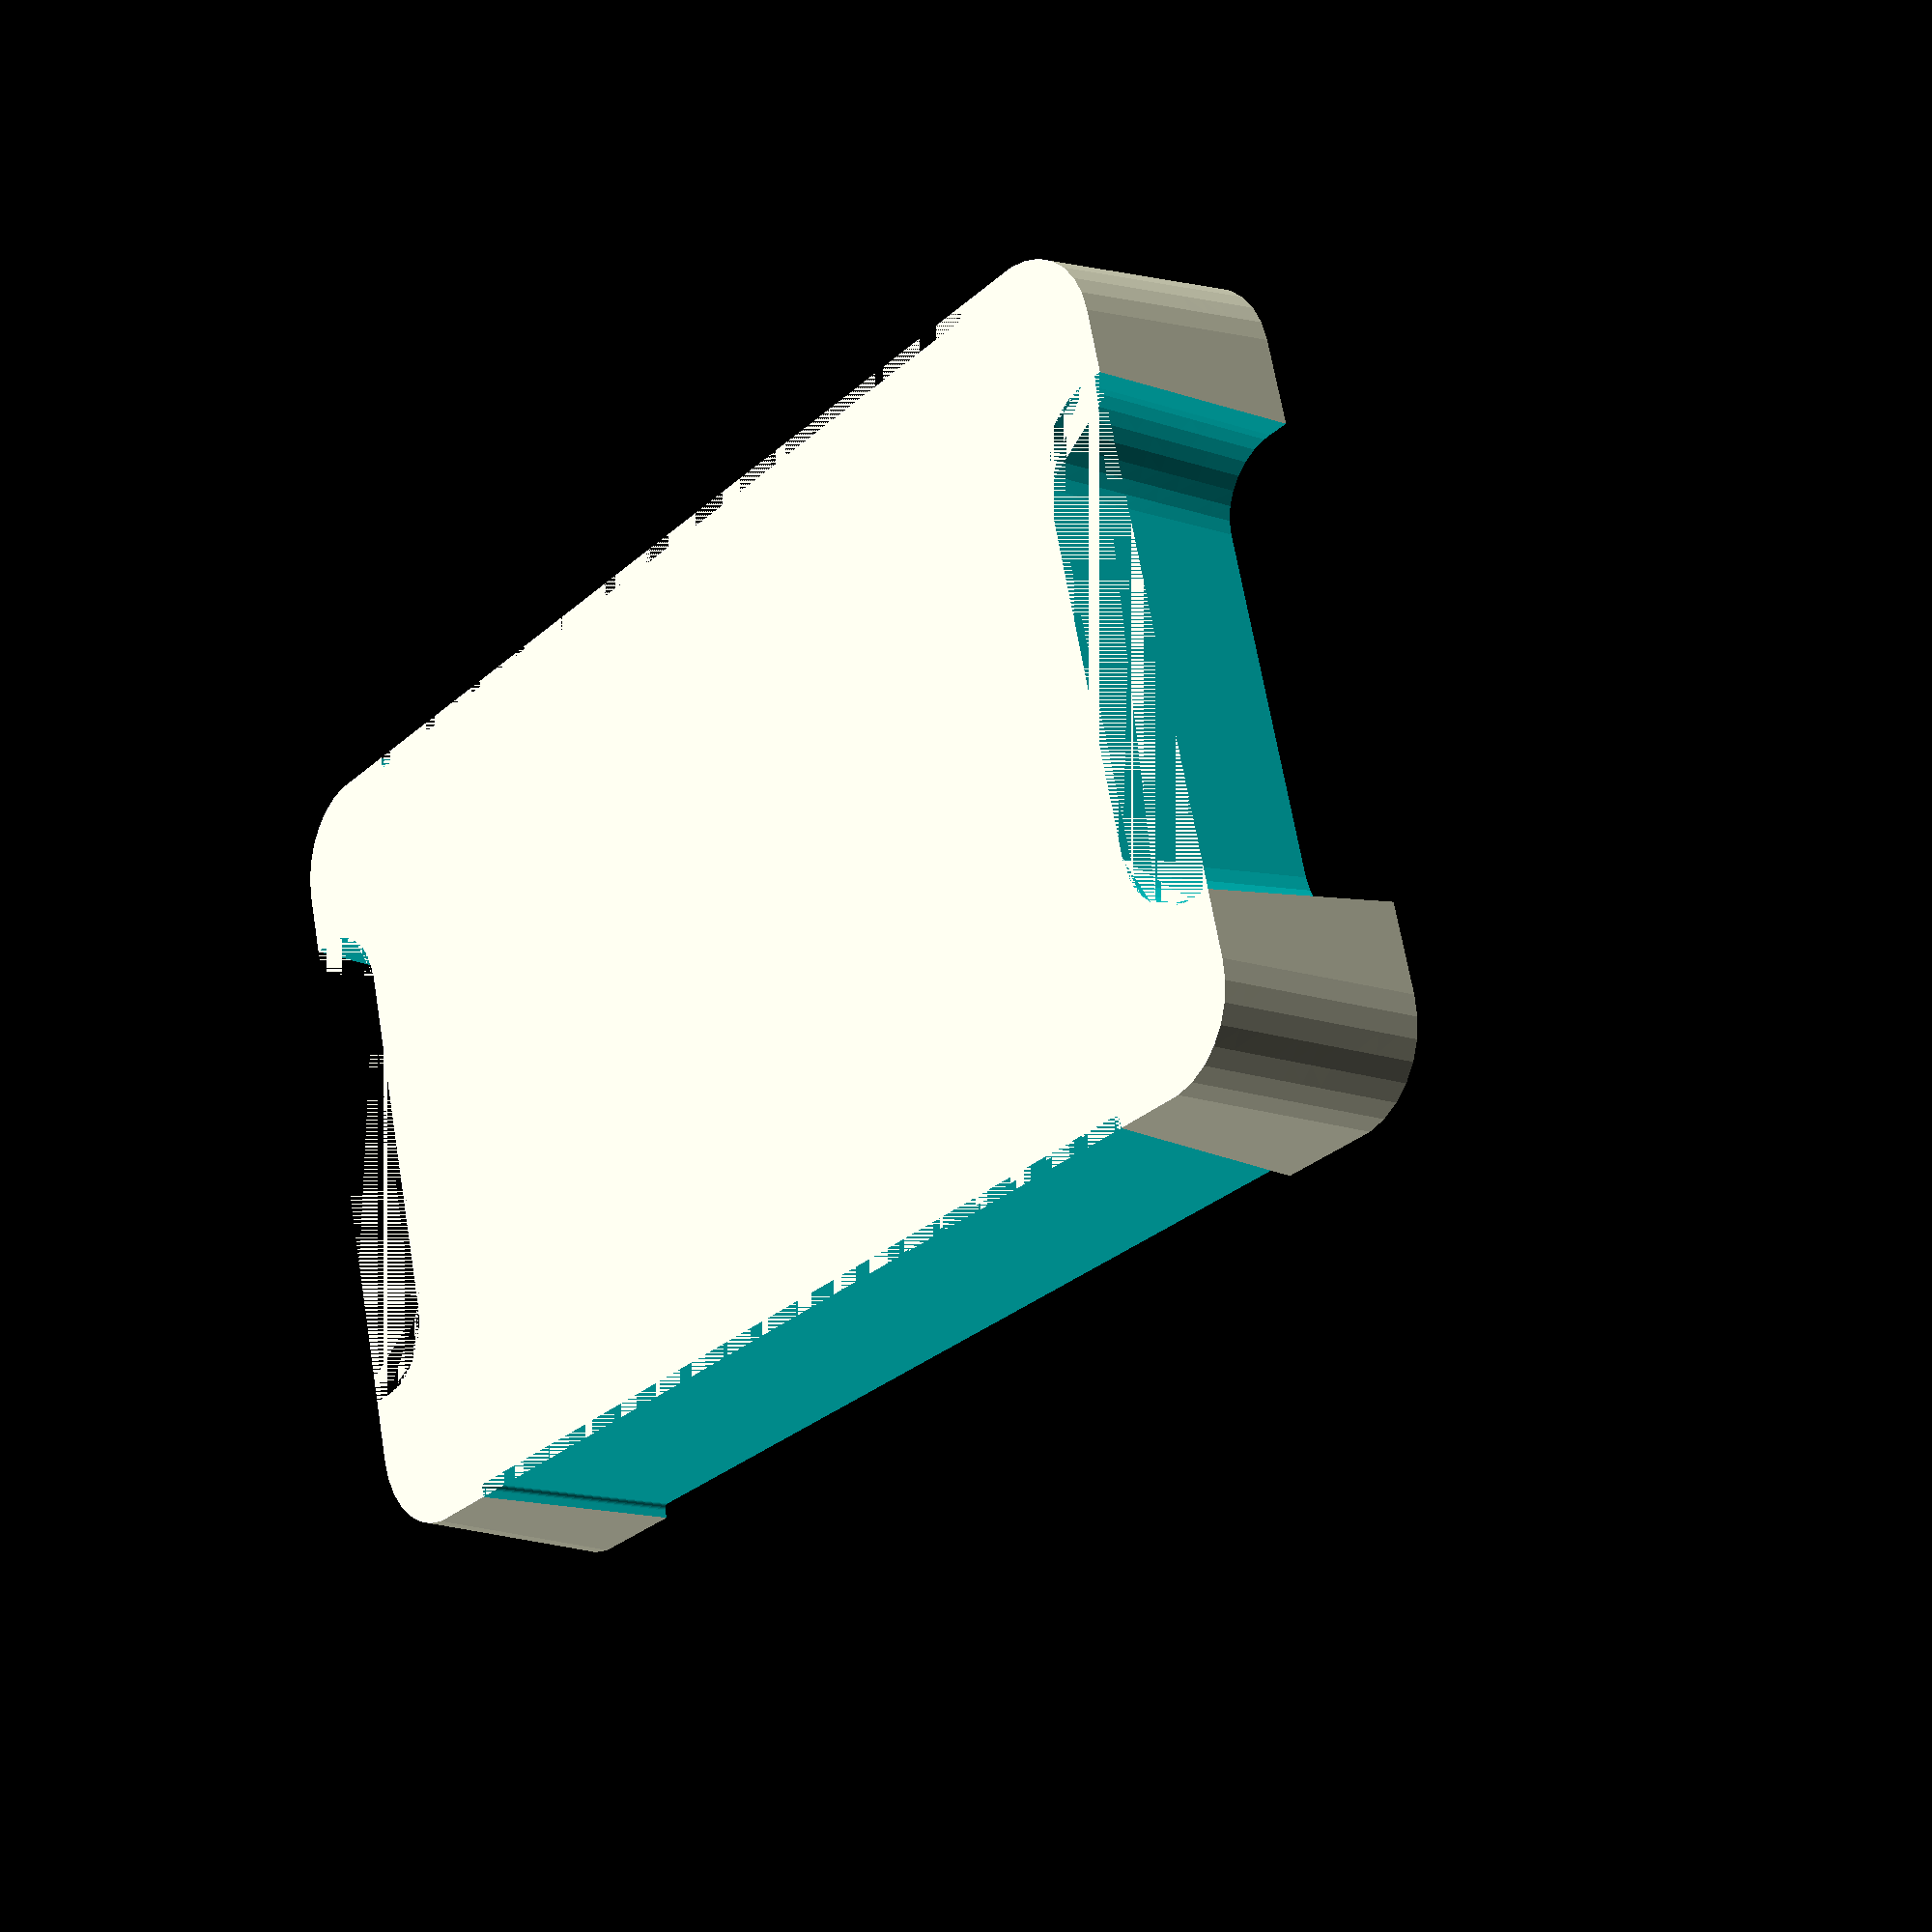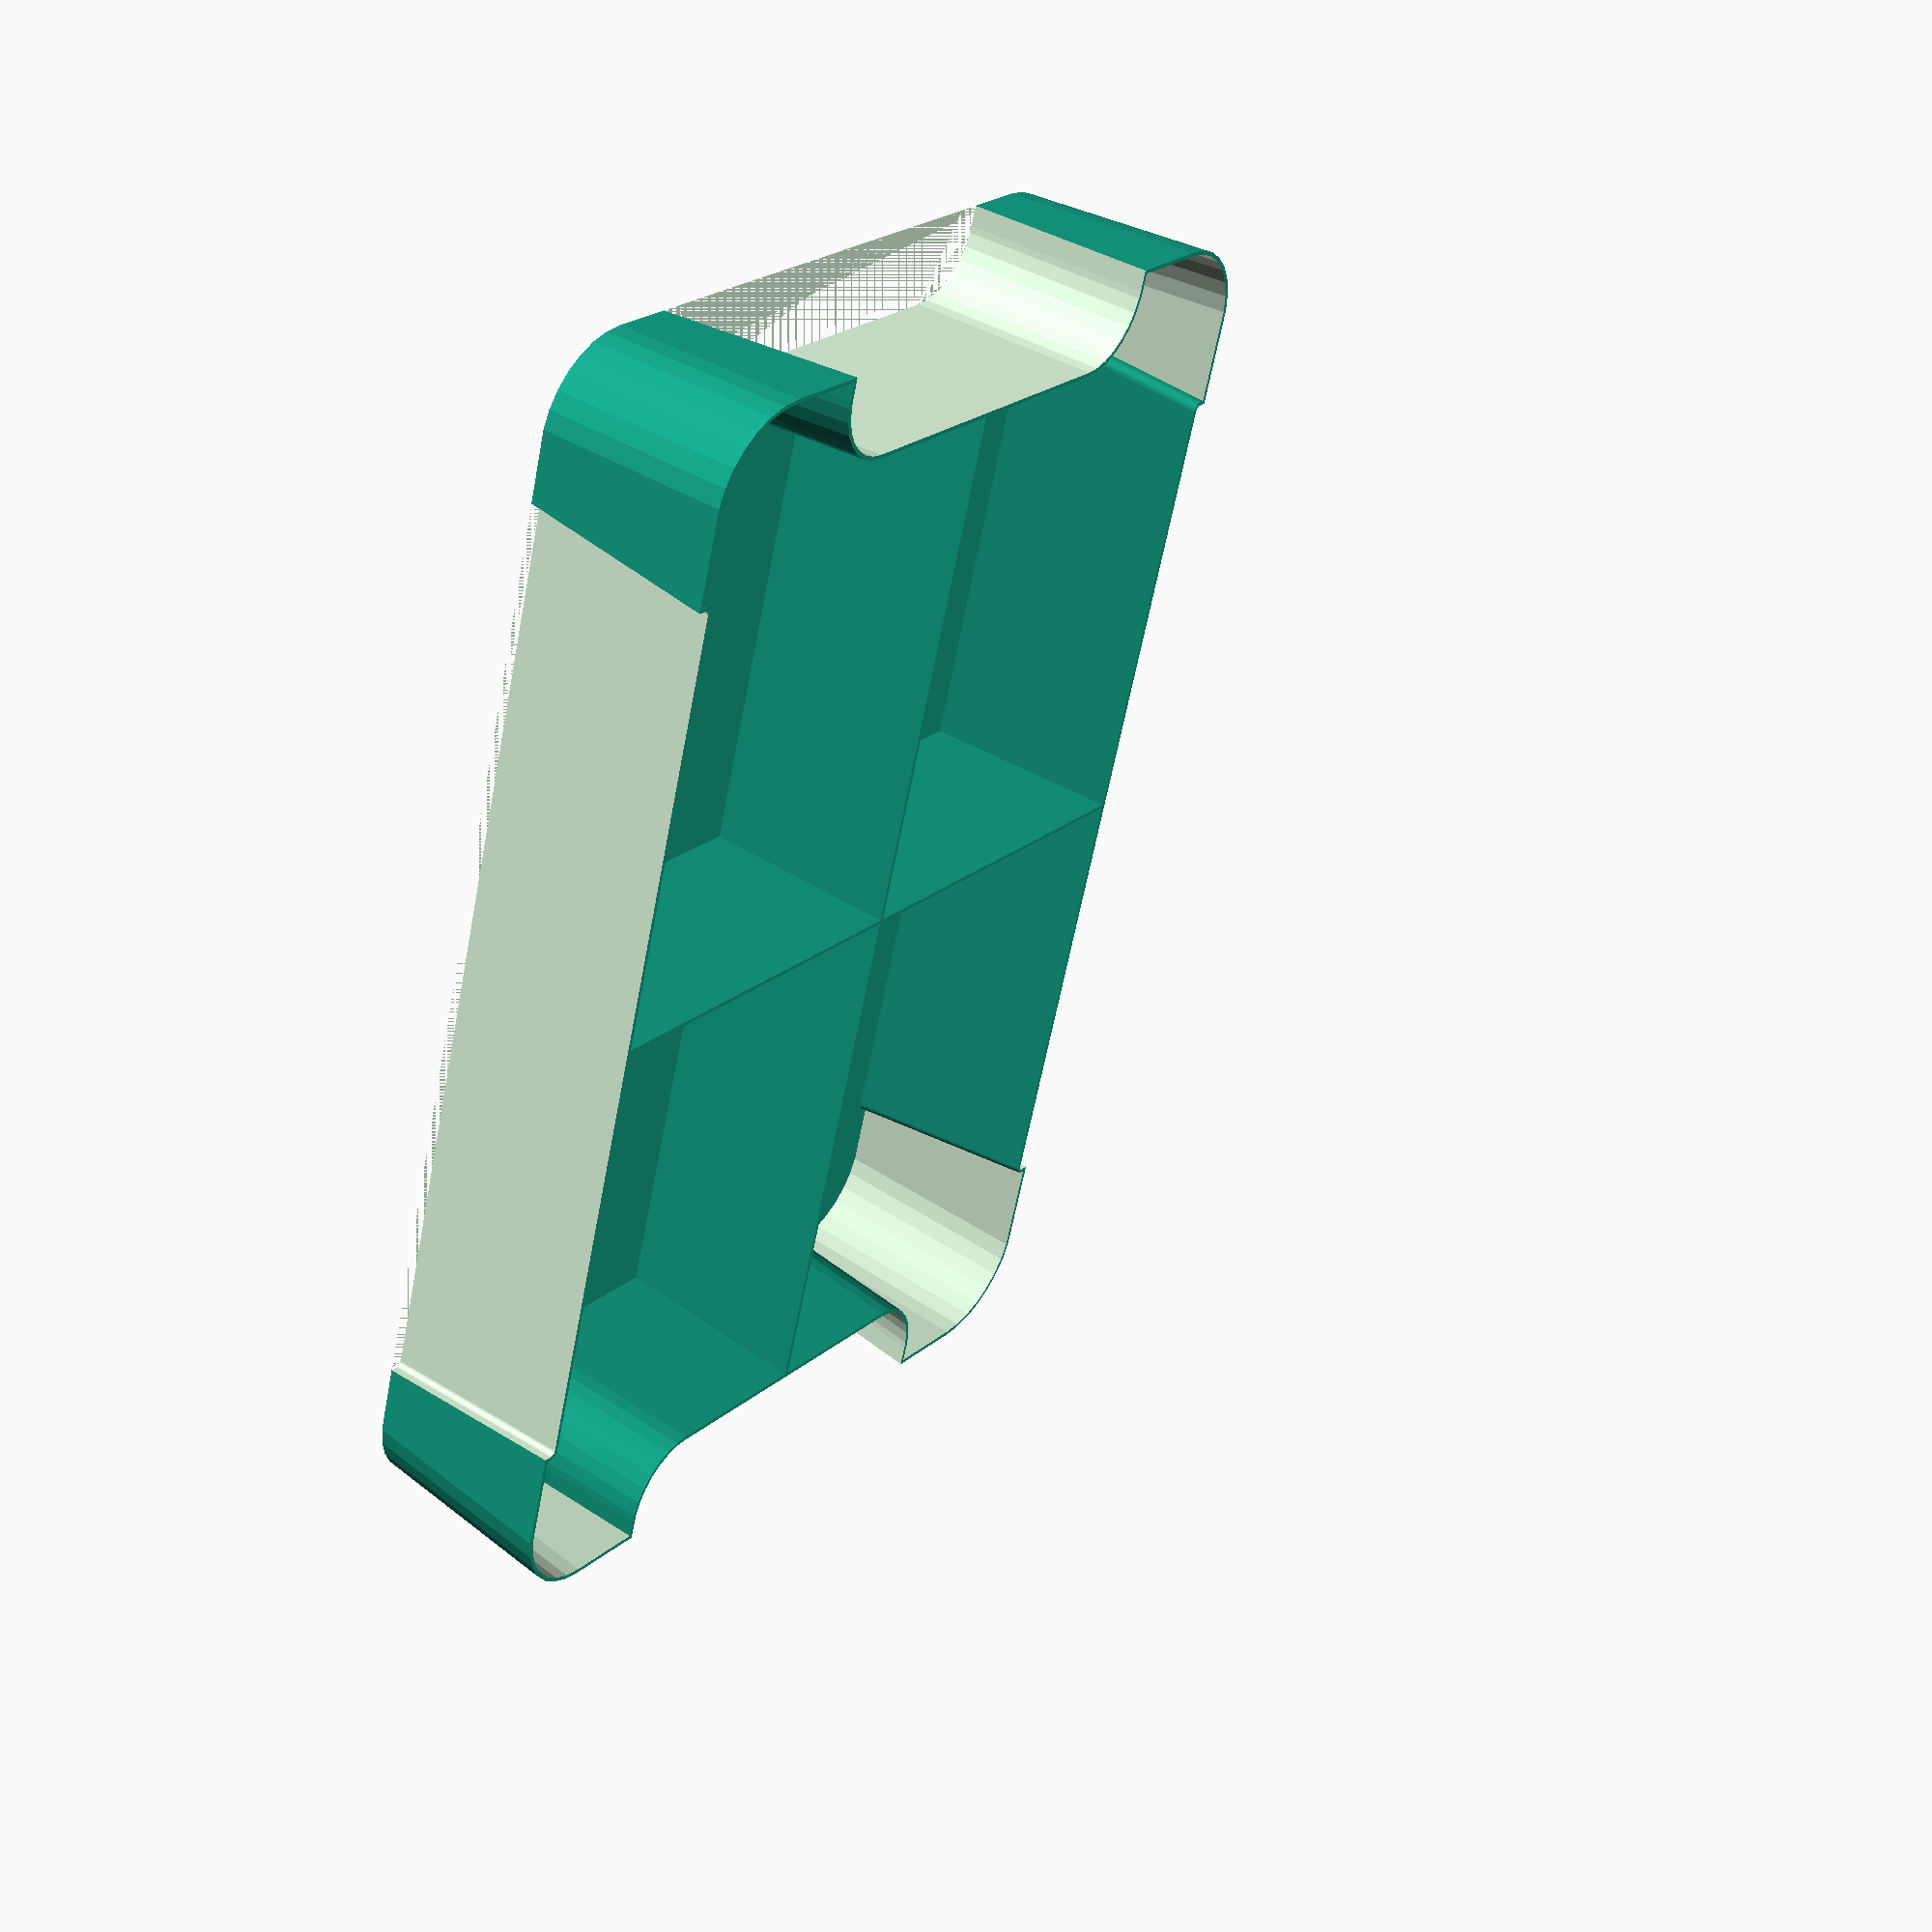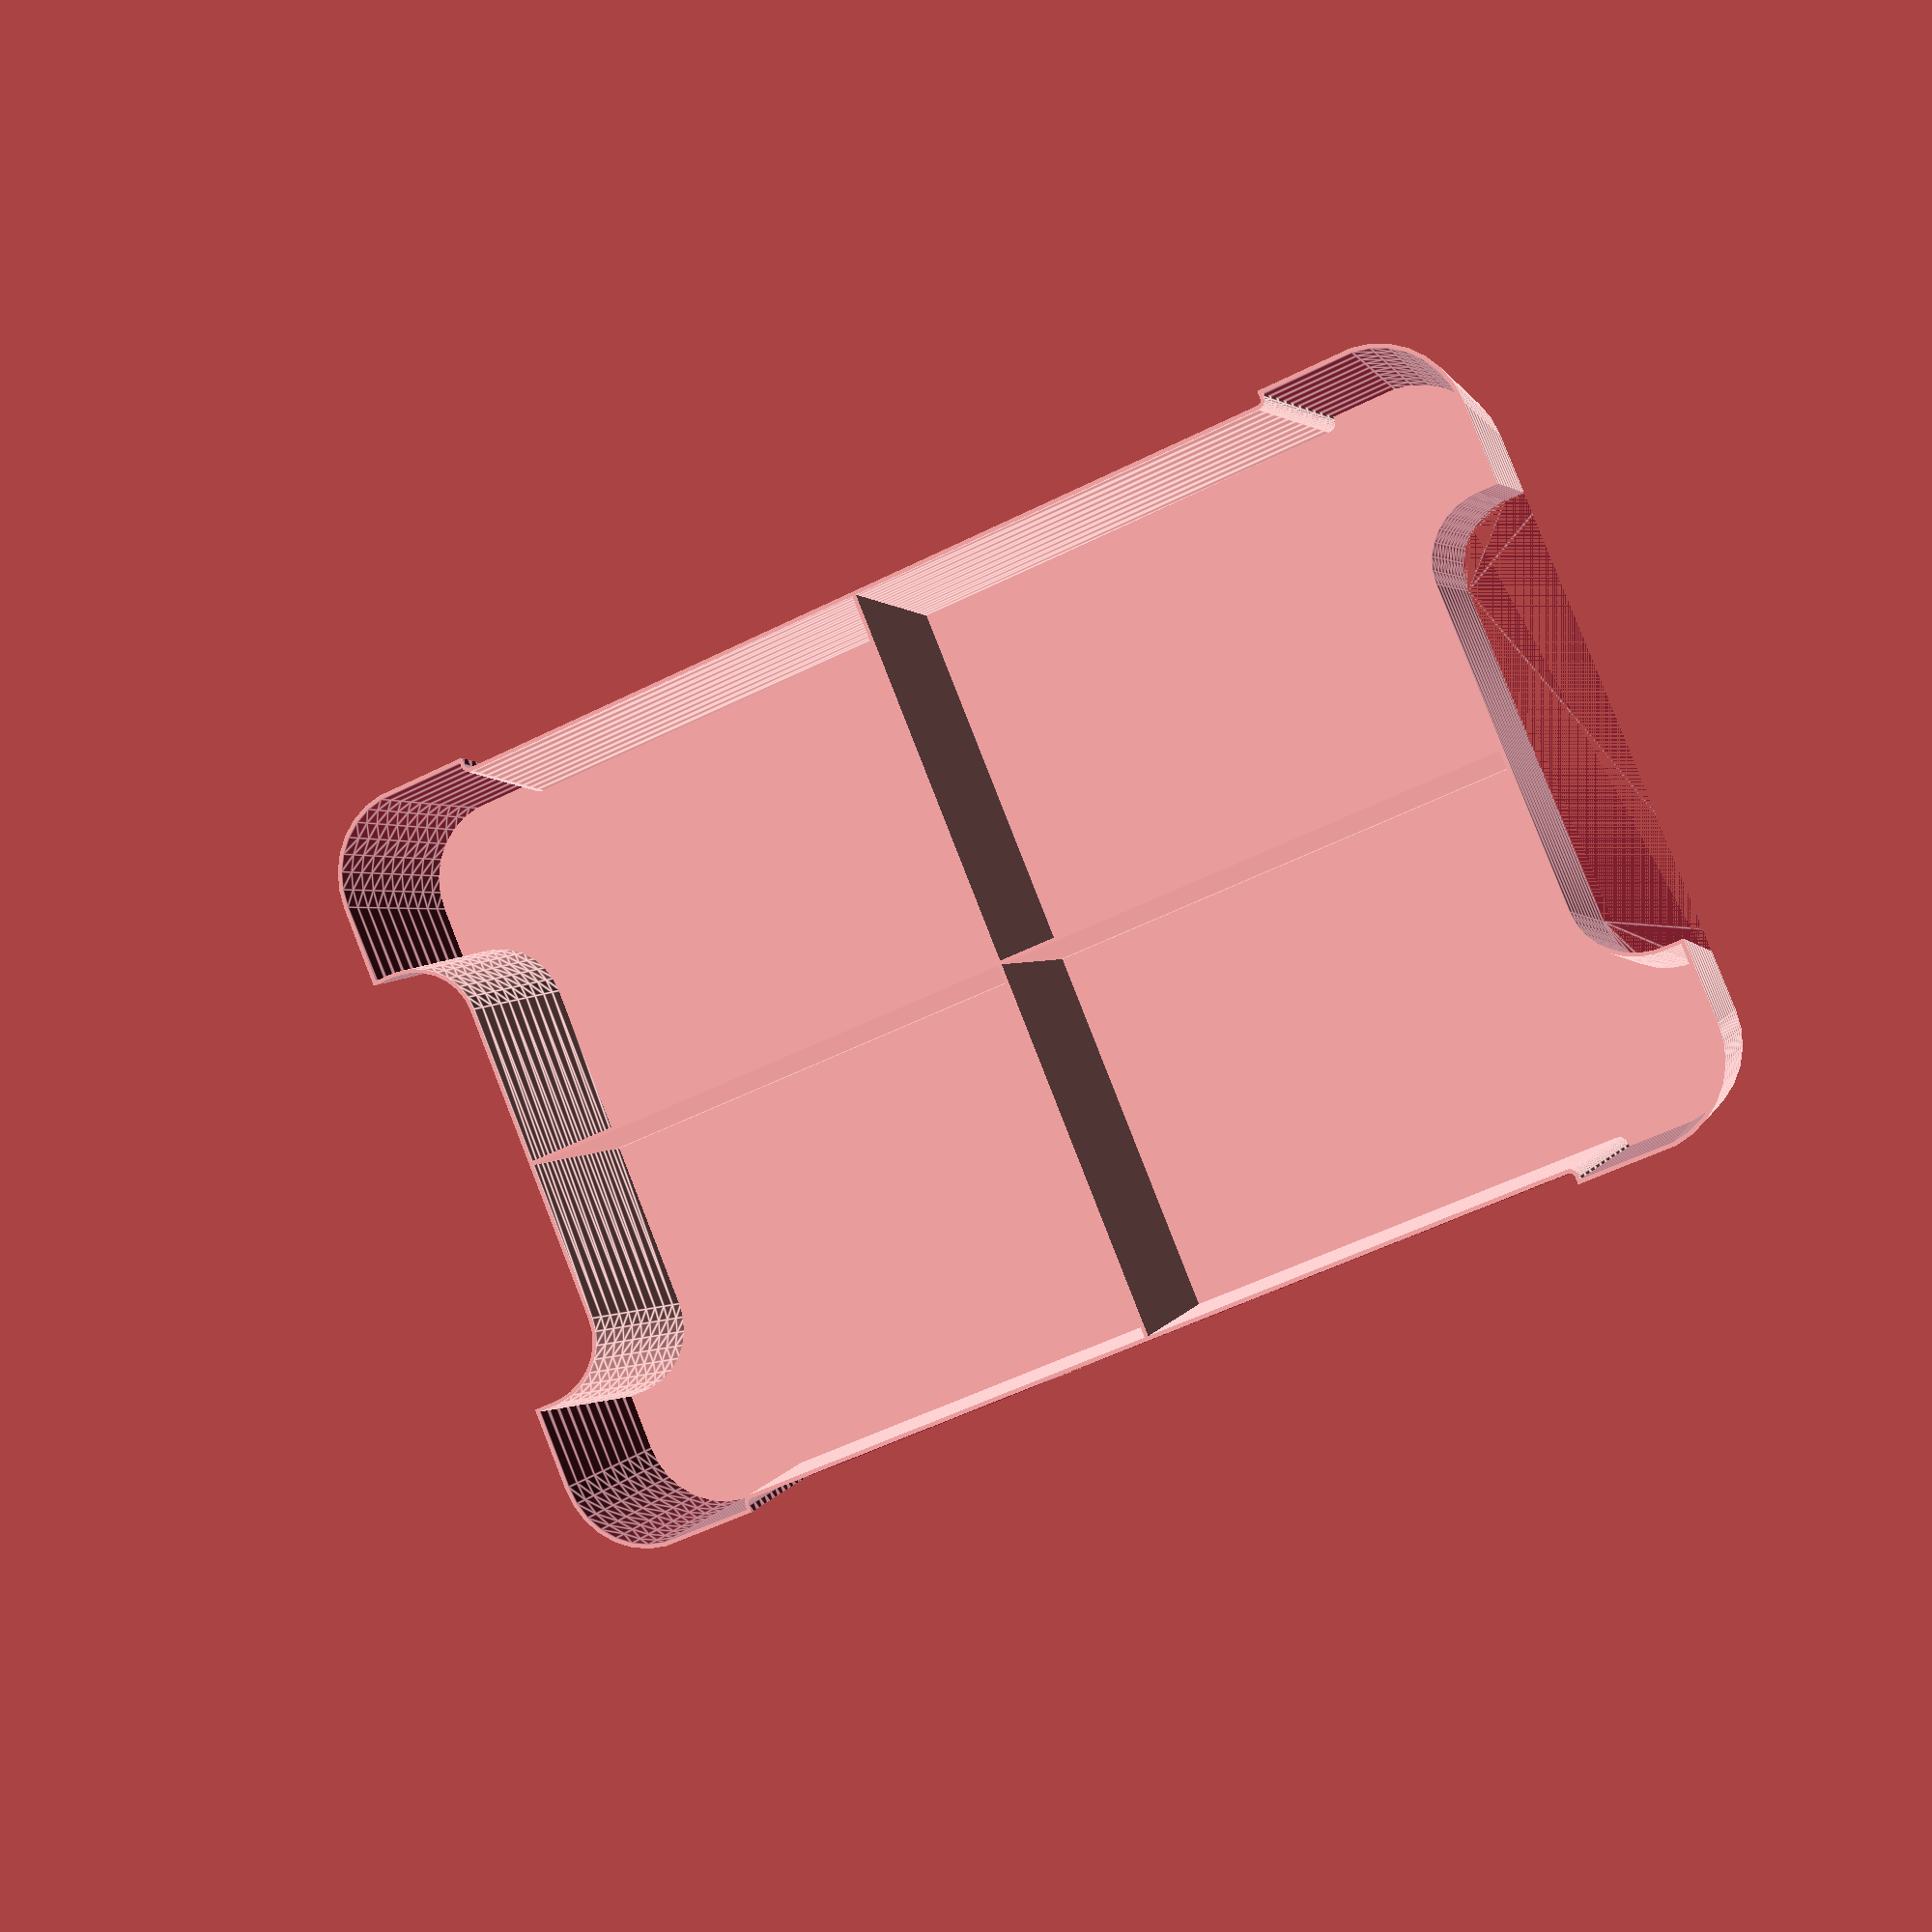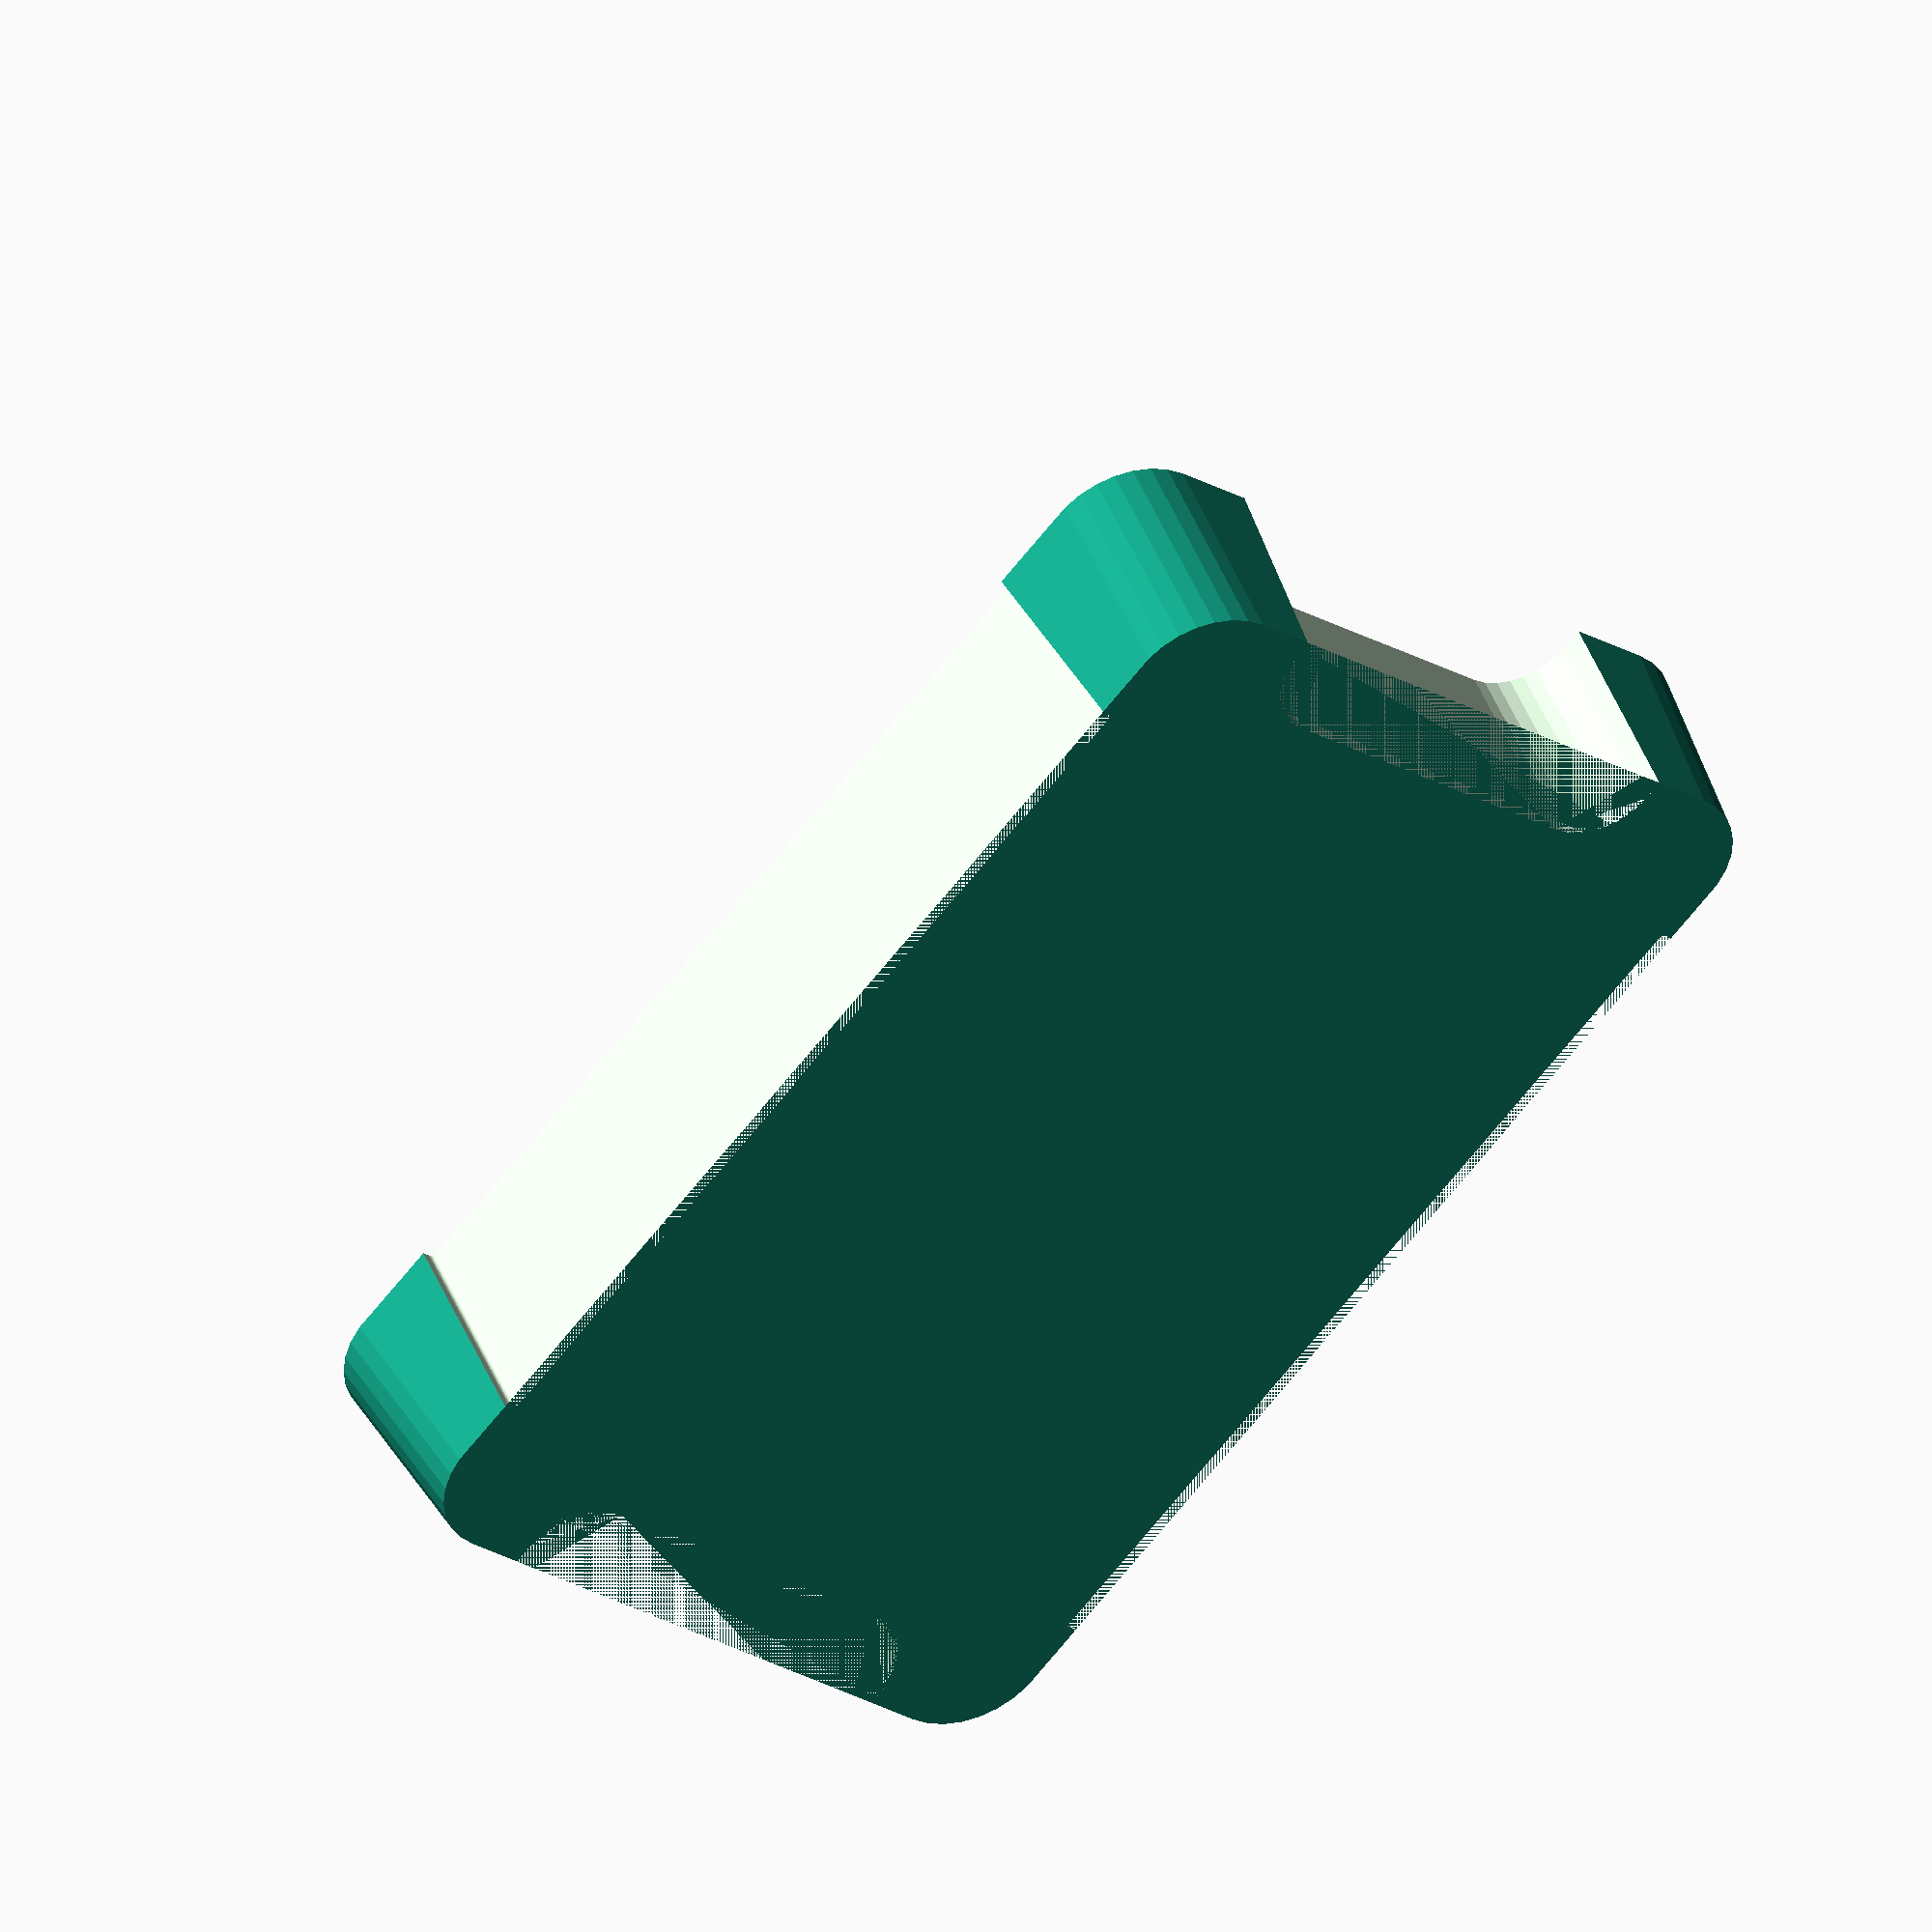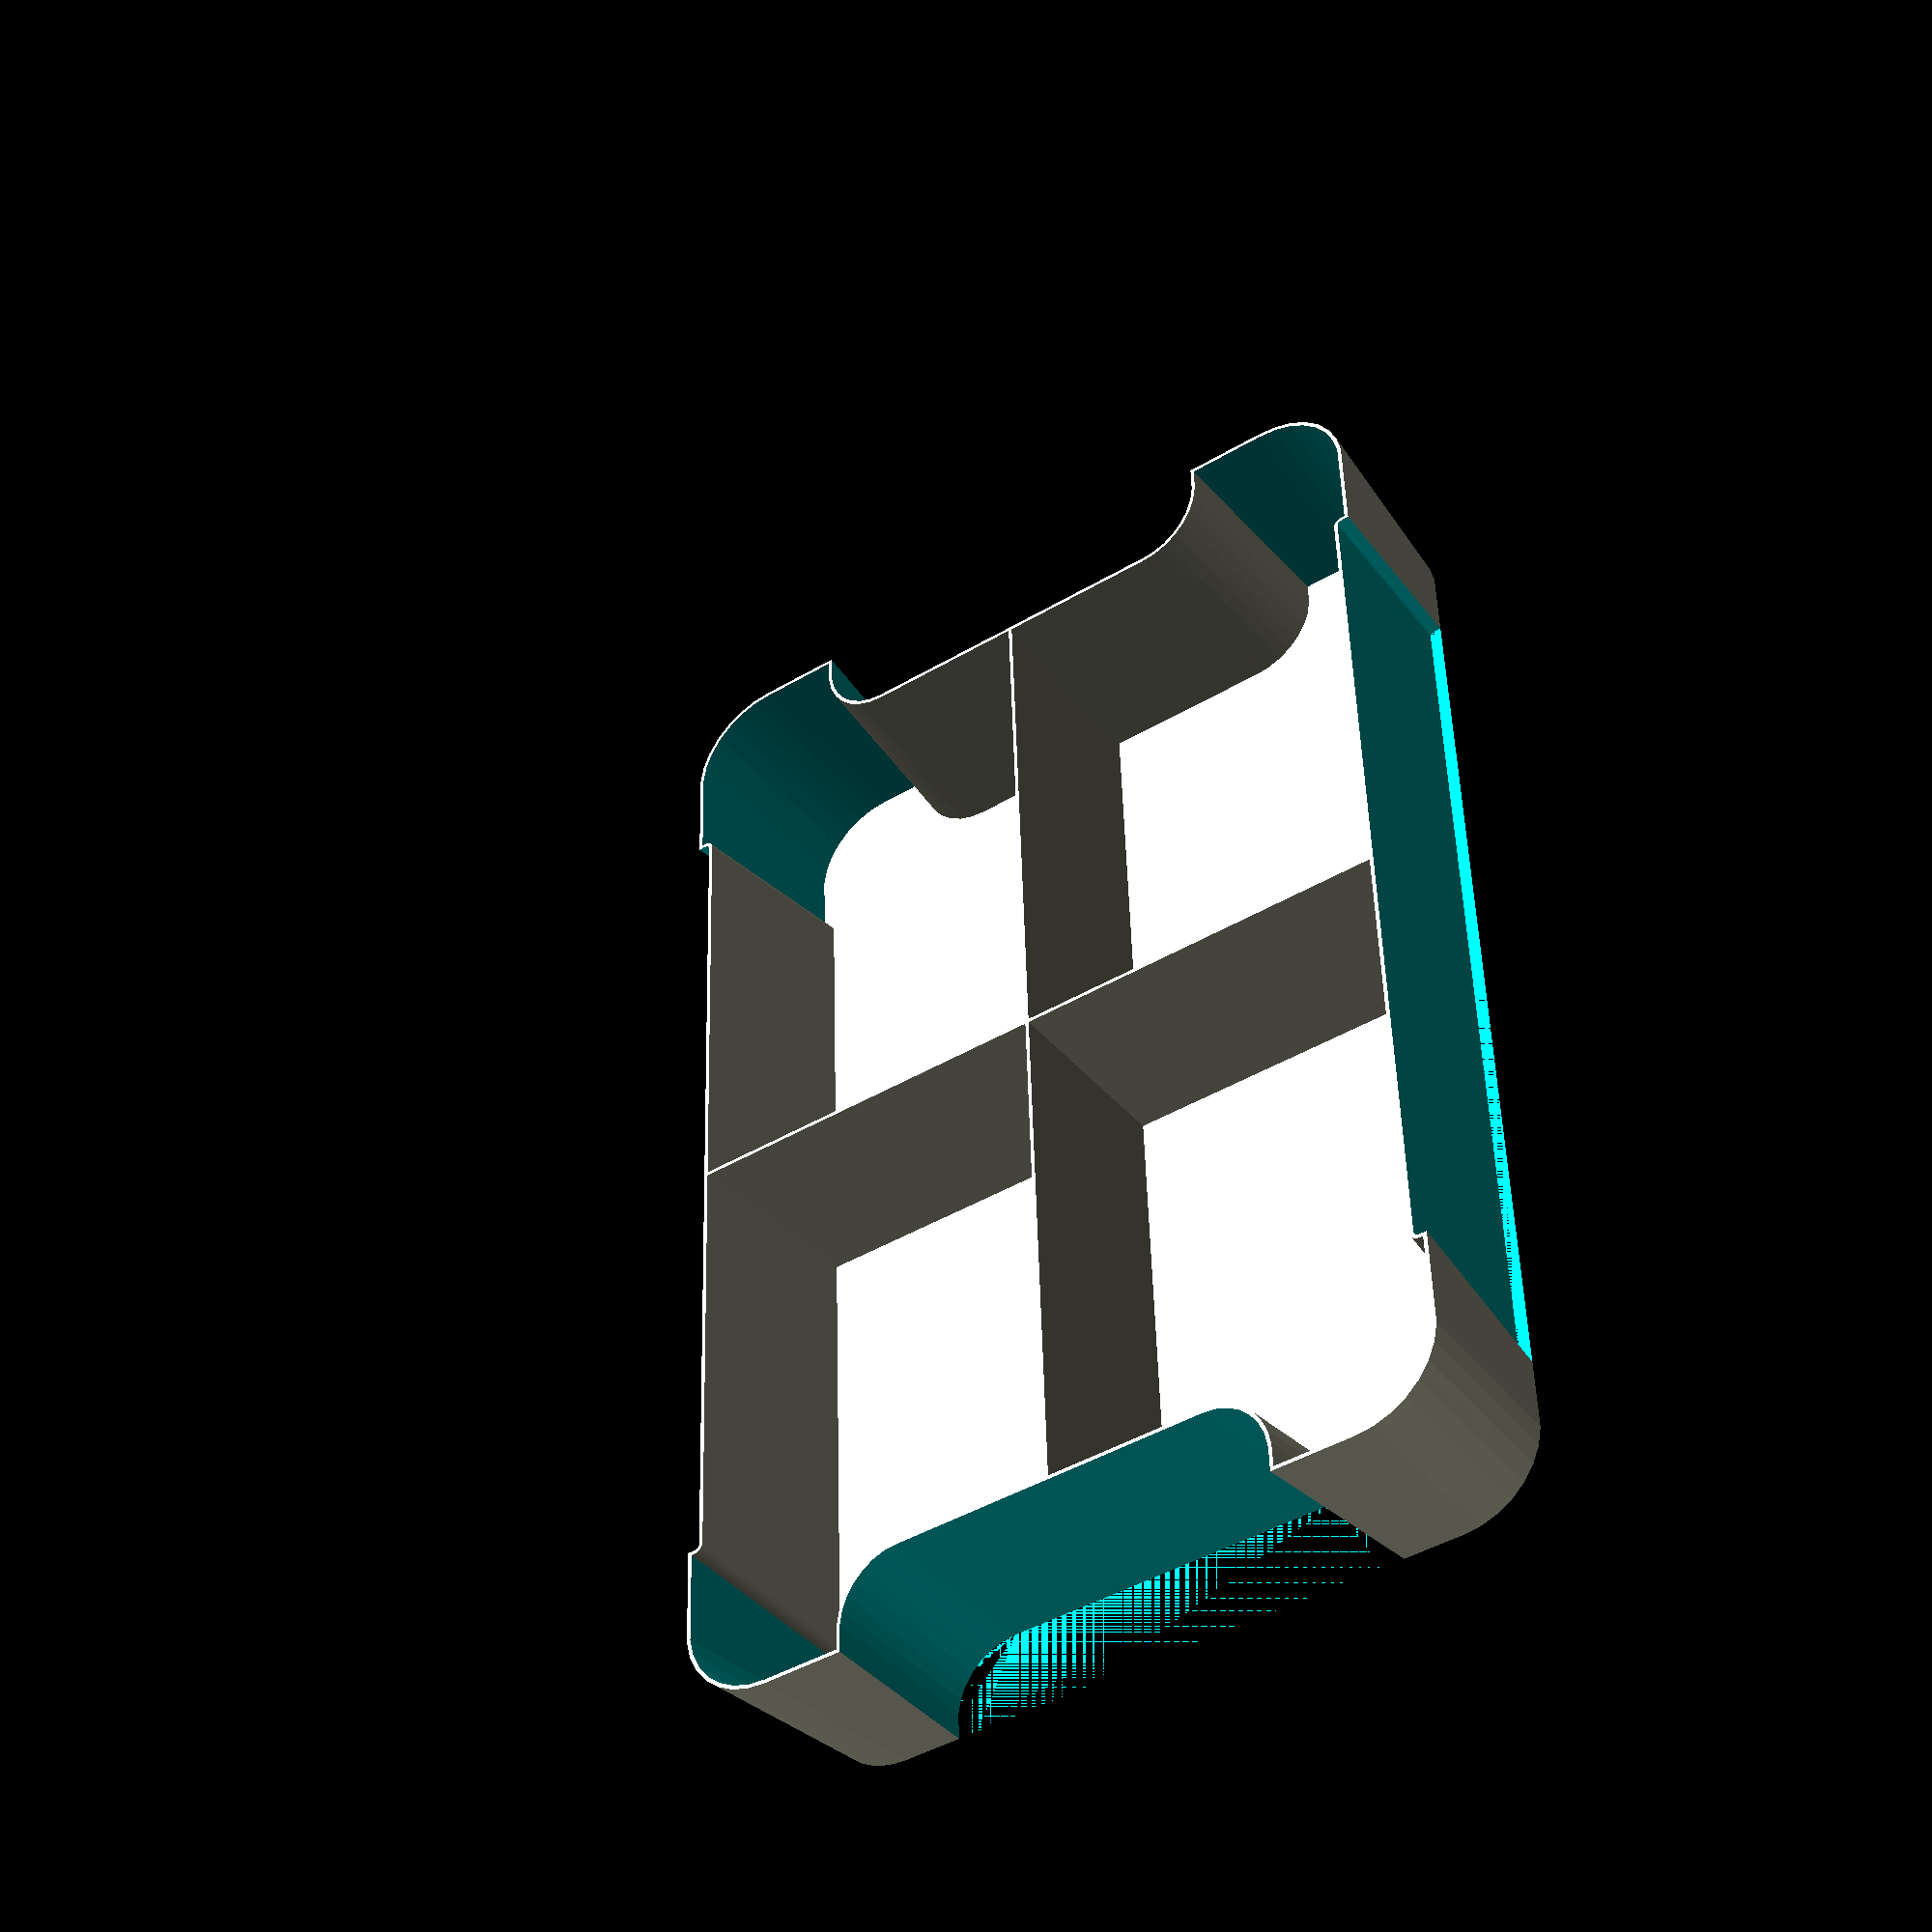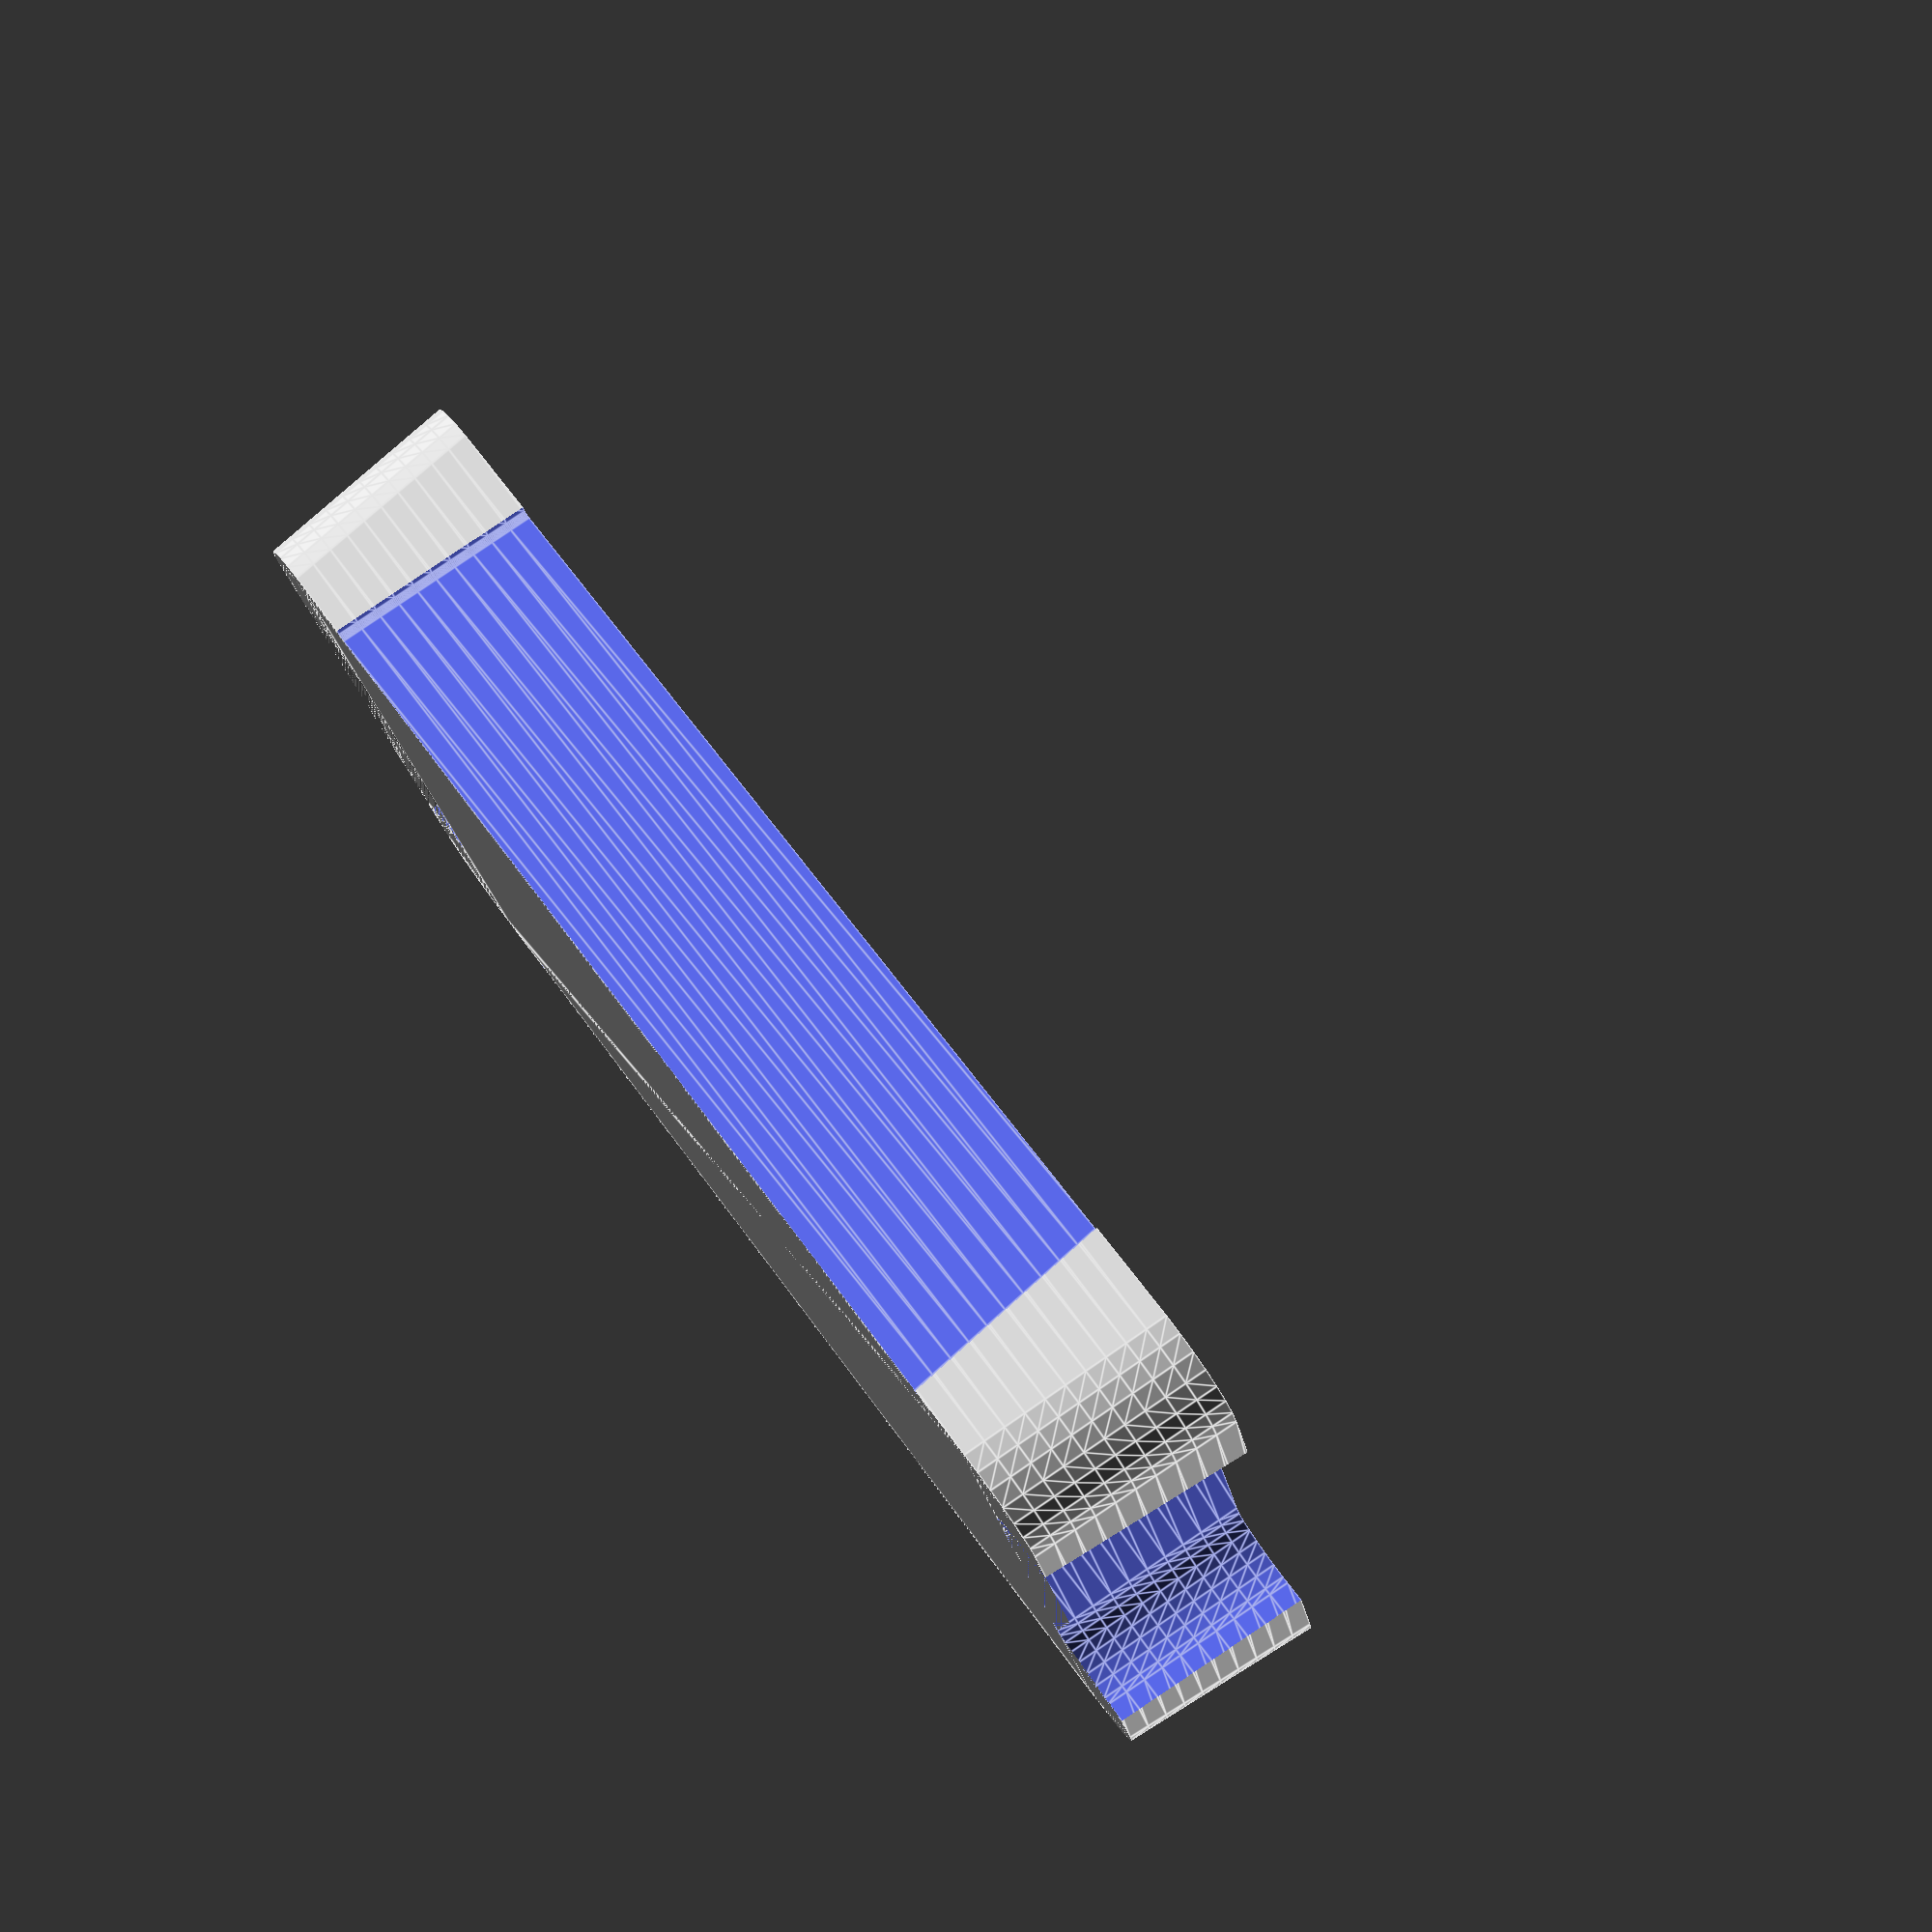
<openscad>
// Box size
Box_Size = "5"; // ["5":5 liters,"11":11 liters,"22":22 liters]

// Layer to generate (boxes get wider to the top so)
Active_Layer = 1; // [1:10]

// Inserts per box (one insert is a layer)
Layers = 3; // [1:10]

// Wall thickness (adjust to your nozzle extrusion width)
Wall_Thickness = 0.75;

// Bottom thickness (adjust to you layer height)
Bottom_Thickness = 0.87;

// Amount of cells in larger box dimension
Cell_Columns = 2; // [1:10]

// Amount of cells in smaller box dimension
Cell_Rows = 2; // [1:10]

// Additional spacing between box and insert
Addtional_Spacing = 1;

// Resolution used to render curved surfaces (experiment with low resolutions, and render the final results with higher resolution settings)
Resolution = 30; // [30:Low (12 degrees), 60:Medium (6 degrees), 120:High (3 degrees)]

// Halve (just print half a layer)
Halve = "false"; // ["false":false, "column":column, "row":row]

/* [Layer marking] */
// Layer marking
Layer_Marking = "false"; // ["false":false, "inside":inside, "outside":outside]

// Layer marking position(s)
Layer_Marking_Positions = 15; // [0:none, 1:ul, 2:ur, 3:ul+ur, 4:ll, 5:ul+ll, 6:ur+ll, 7:ul+ur+ll, 8:lr, 9:ul+lr, 10:ur+lr, 11:ul+ur+lr, 12:ll+lr, 13:ul+ll+lr, 14:ur+ll+lr, 15:ul+ur+ll+lr]

// Layer marking type
Layer_Marking_Type = "engrave"; // ["engrave":engrave, "emboss":emboss]

// Layer marking height
Layer_Marking_Height = 0.3;

/* [Hidden] */
Test = "false";
Test_Offset = 5;

// 5 liters box
// VALUES WIP!!! MAY STILL CHANGE AFTER SOME PRINTS!!!
5_width = 240; // overall inner width of the box
5_depth = 154; // overall inner depth of the box
5_height = 118; // overall inner height of the box
5_scale_width = 1.07; // factor how much bigger the box gets in width [inner width at top] / [inner width at bottom]
5_scale_depth = 1.11; // factor how much bigger the box gets in depth [inner depth at top] / [inner depth at bottom]
5_width_handle = 17; // width of the handle
5_depth_handle = 92; // depth of the handle
5_width_cutout = 5_width-(5_depth-5_depth_handle); //width of the cutout
5_depth_cutout = 2.5; // depth of the cutout
5_scale_handle = 0.85; // factor how much smaller the handle gets [handle width at top] / [handle width at bottom]
5_scale_cutout = 0.90; // factor how much smaller the cutout gets [cutout width at top] / [cutout width at bottom]
5_handle_cutout_height = 93; // needed to calculate if we need handle and cutout, low layers on top don't need them
5_diameter = 18; // diameter of the rounded box corners
5_diameter2 = 12; // diameter of the handle corners

// 11 liters box
// VALUES WIP!!! MAY STILL CHANGE AFTER SOME PRINTS!!!
11_width = 347;
11_depth = 234;
11_height = 118;
11_scale_width = 1.055;
11_scale_depth = 1.09;
11_width_handle = 17;
11_depth_handle = 103;
11_width_cutout = 11_width-(11_depth-11_depth_handle)-12;
11_depth_cutout = 2.5;
11_scale_handle = 0.85;
11_scale_cutout = 0.90;
11_handle_cutout_height = 90;
11_diameter = 18;
11_diameter2 = 12;

// 22 liters box
// VALUES WIP!!! MAY STILL CHANGE AFTER SOME PRINTS!!!
22_width = 328;
22_depth = 218;
22_height = 256;
22_scale_width = 1.125;
22_scale_depth = 1.135;
22_width_handle = 17;
22_depth_handle = 123;
22_width_cutout = 22_width-(22_depth-22_depth_handle)-10;
22_depth_cutout = 2.5;
22_scale_handle = 0.74;
22_scale_cutout = 0.86;
22_handle_cutout_height = 207;
22_diameter = 18;
22_diameter2 = 12;

module Samla_Base(width, depth, height, diameter, width_cutout, scale_cutout) {
    hull() {
        if (Halve == "false") {
            translate([-(width/2-diameter), -(depth/2-diameter)]) circle(diameter);
            translate([-(width/2-diameter), depth/2-diameter]) circle(diameter);
            translate([width/2-diameter, -(depth/2-diameter)]) circle(diameter);
            translate([width/2-diameter, depth/2-diameter]) circle(diameter);
        }
        else if (Halve == "column") {
            translate([0-Addtional_Spacing/2, -(depth/2-diameter)-diameter]) square(diameter, false);
            translate([0-Addtional_Spacing/2, depth/2-diameter]) square(diameter, false);
            translate([width/2-diameter, -(depth/2-diameter)]) circle(diameter);
            translate([width/2-diameter, depth/2-diameter]) circle(diameter);
        }
        else if (Halve == "row") {
            translate([-(width/2-diameter)-diameter, Addtional_Spacing/2-diameter]) square(diameter, false);
            translate([-(width/2-diameter), -(depth/2-diameter)]) circle(diameter);
            translate([width/2-diameter, Addtional_Spacing/2-diameter]) square(diameter, false);
            translate([width/2-diameter, -(depth/2-diameter)]) circle(diameter);
        }
    }
}

module Samla_HandleAndCutout(width, depth, height, scale_width, scale_depth, width_handle, depth_handle, width_cutout, depth_cutout, scale_handle, scale_cutout, handle_cutout_height, diameter, diameter2, offset) {
    if ((height/Layers)*(Active_Layer-1)<handle_cutout_height) {
        // cutout
        linear_extrude(height=height, scale=[scale_cutout, scale_depth]) {
            offset(Addtional_Spacing-offset) translate([0, depth/2]) square([width_cutout, depth_cutout*2], true);
        }
        linear_extrude(height=height, scale=[scale_cutout, scale_depth]) {
            offset(Addtional_Spacing-offset) translate([0, -depth/2]) square([width_cutout, depth_cutout*2], true);
        }
        // handle
        linear_extrude(height=height, scale=[scale_width, scale_handle]) {
            offset(delta=Addtional_Spacing-offset)
            hull() {
                translate([-(width/2-width_handle+diameter2), -(depth_handle/2-diameter2)]) circle(diameter2);
                translate([-(width/2-width_handle+diameter2), depth_handle/2-diameter2]) circle(diameter2);
                translate([-(width/2-width_handle+diameter2+diameter2/2), 0]) square([diameter2, depth_handle], true);
            }
        }
        linear_extrude(height=height, scale=[scale_width, scale_handle]) {
            offset(delta=Addtional_Spacing-offset)
            hull() {
                translate([(width/2-width_handle+diameter2), -(depth_handle/2-diameter2)]) circle(diameter2);
                translate([(width/2-width_handle+diameter2), depth_handle/2-diameter2]) circle(diameter2);
                translate([(width/2-width_handle+diameter2+diameter2/2), 0]) square([diameter2, depth_handle], true);
            }
        }
    }
}

module Samla_Content(width, depth, height, scale_width, scale_depth, width_handle, depth_handle, width_cutout, depth_cutout, scale_handle, scale_cutout, handle_cutout_height, diameter, diameter2, offset) {
    difference() {
        linear_extrude(height=height, scale = [scale_width, scale_depth]) {
            offset(delta=-Addtional_Spacing+offset) Samla_Base(width, depth, height, diameter, width_cutout, scale_cutout);
        }
        Samla_HandleAndCutout(width, depth, height, scale_width, scale_depth, width_handle, depth_handle, width_cutout, depth_cutout, scale_handle, scale_cutout, handle_cutout_height, diameter, diameter2, offset);
    }

}

module Grid(width, depth, height, columns, rows, wall_thickness, scale_width, scale_depth) {
    if (Halve == "false" || Halve == "row") {
        for (i=[-(columns/2-1):1:columns/2-1]) {
            translate([i*((width-wall_thickness-2*Addtional_Spacing)/columns), 0, height/2])
                cube([wall_thickness, depth*scale_depth, height], true);
        }
    }
    else if (Halve == "column") {
        for (i=[0:1:columns-1]) {
            translate([i*((width-wall_thickness-2*Addtional_Spacing)/2/columns), 0, height/2])
                cube([wall_thickness, depth*scale_depth, height], true);
        }
    }

    if (Halve == "false" || Halve == "column") {
        for (i=[-(rows/2-1):1:rows/2-1]) {
            translate([0, i*((depth-wall_thickness-2*Addtional_Spacing)/rows), height/2])
                rotate([0, 0, 90])
                cube([wall_thickness, width*scale_width, height], true);
        }
    }
    else if (Halve == "row") {
        for (i=[0:1:rows-1]) {
            translate([0, i*((depth-wall_thickness-2*Addtional_Spacing)/2/rows), height/2])
                rotate([0, 0, 90])
                cube([wall_thickness, width*scale_width, height], true);
        }
    }
}

module Layer_Marking_Text_Single(width, depth, height, diameter, position)
{
    size = Cell_Columns >= 6 || Cell_Rows >= 6 ? 10-(max(Cell_Columns, Cell_Rows)-3) : 10;
    width_offset = Cell_Columns >= 6 || Cell_Rows >= 6 ? 22-(max(Cell_Columns, Cell_Rows)-4)-(Active_Layer/2-1)+(Cell_Columns <= 4 && Active_Layer == 10 ? 5 : 0) : 24-(Active_Layer/2-1)+(Cell_Columns <= 4 && Active_Layer == 10 ? 5 : 0);
    depth_offset = Cell_Columns >= 6 || Cell_Rows >= 6 ? 16-(max(Cell_Columns, Cell_Rows)-4)-(Active_Layer/2-1) : 18-(Active_Layer/2-1);

    bottom_offset = Layer_Marking == "inside" ? Bottom_Thickness : 0;
    rotate_y = Layer_Marking == "outside" ? 180 : 0;

    if (position == 1) {
        translate([-width/2+width_offset, depth/2-depth_offset, bottom_offset+(height/Layers)*(Active_Layer-1)]) rotate([0, rotate_y, 180]) linear_extrude(height=Layer_Marking_Height) text(text=str(Active_Layer, "-", Layers), size=size, font="Lucida Console:style=Regular", halign="center", valign="center", spacing=1.2);
    }
    else if (position == 2) {
        translate([width/2-width_offset, depth/2-depth_offset, bottom_offset+(height/Layers)*(Active_Layer-1)]) rotate([0, rotate_y, 180]) linear_extrude(height=Layer_Marking_Height) text(text=str(Active_Layer, "-", Layers), size=size, font="Lucida Console:style=Regular", halign="center", valign="center", spacing=1.2);
    }
    else if (position == 4) {
        translate([-width/2+width_offset, -depth/2+depth_offset, bottom_offset+(height/Layers)*(Active_Layer-1)]) rotate([0, rotate_y, 0]) linear_extrude(height=Layer_Marking_Height) text(text=str(Active_Layer, "-", Layers), size=size, font="Lucida Console:style=Regular", halign="center", valign="center", spacing=1.2);
    }
    else if (position == 8) {
        translate([width/2-width_offset, -depth/2+depth_offset, bottom_offset+(height/Layers)*(Active_Layer-1)]) rotate([0, rotate_y, 0]) linear_extrude(height=Layer_Marking_Height) text(text=str(Active_Layer, "-", Layers), size=size, font="Lucida Console:style=Regular", halign="center", valign="center", spacing=1.2);
    }
}

module Layer_Marking_Text(width, depth, height, diameter) {
    if (Layer_Marking_Positions == 1) {
        if (Halve == "false") Layer_Marking_Text_Single(width, depth, height, diameter, 1);
    }
    else if (Layer_Marking_Positions == 2) {
        if (Halve != "row") Layer_Marking_Text_Single(width, depth, height, diameter, 2);
    }
    else if (Layer_Marking_Positions == 3) {
        if (Halve == "false") Layer_Marking_Text_Single(width, depth, height, diameter, 1);
        if (Halve != "row") Layer_Marking_Text_Single(width, depth, height, diameter, 2);
    }
    else if (Layer_Marking_Positions == 4) {
        if (Halve != "column") Layer_Marking_Text_Single(width, depth, height, diameter, 4);
    }
    else if (Layer_Marking_Positions == 5) {
        if (Halve == "false") Layer_Marking_Text_Single(width, depth, height, diameter, 1);
        if (Halve != "column") Layer_Marking_Text_Single(width, depth, height, diameter, 4);
    }
    else if (Layer_Marking_Positions == 6) {
        if (Halve != "row") Layer_Marking_Text_Single(width, depth, height, diameter, 2);
        Layer_Marking_Text_Single(width, depth, height, diameter, 4);
    }
    else if (Layer_Marking_Positions == 7) {
        if (Halve == "false") Layer_Marking_Text_Single(width, depth, height, diameter, 1);
        Layer_Marking_Text_Single(width, depth, height, diameter, 2);
        if (Halve != "column") Layer_Marking_Text_Single(width, depth, height, diameter, 4);
    }
    else if (Layer_Marking_Positions == 8) {
        Layer_Marking_Text_Single(width, depth, height, diameter, 8);
    }
    else if (Layer_Marking_Positions == 9) {
        if (Halve == "false") Layer_Marking_Text_Single(width, depth, height, diameter, 1);
        Layer_Marking_Text_Single(width, depth, height, diameter, 8);
    }
    else if (Layer_Marking_Positions == 10) {
        if (Halve != "row") Layer_Marking_Text_Single(width, depth, height, diameter, 2);
        Layer_Marking_Text_Single(width, depth, height, diameter, 8);
    }
    else if (Layer_Marking_Positions == 11) {
        if (Halve == "false") Layer_Marking_Text_Single(width, depth, height, diameter, 1);
        if (Halve != "row") Layer_Marking_Text_Single(width, depth, height, diameter, 2);
        Layer_Marking_Text_Single(width, depth, height, diameter, 8);
    }
    else if (Layer_Marking_Positions == 12) {
        if (Halve != "column") Layer_Marking_Text_Single(width, depth, height, diameter, 4);
        Layer_Marking_Text_Single(width, depth, height, diameter, 8);
    }
    else if (Layer_Marking_Positions == 13) {
        if (Halve == "false") Layer_Marking_Text_Single(width, depth, height, diameter, 1);
        if (Halve != "column") Layer_Marking_Text_Single(width, depth, height, diameter, 4);
        Layer_Marking_Text_Single(width, depth, height, diameter, 8);
    }
    else if (Layer_Marking_Positions == 14) {
        if (Halve != "row") Layer_Marking_Text_Single(width, depth, height, diameter, 2);
        if (Halve != "column") Layer_Marking_Text_Single(width, depth, height, diameter, 4);
        Layer_Marking_Text_Single(width, depth, height, diameter, 8);
    }
    else if (Layer_Marking_Positions == 15) {
        if (Halve == "false") Layer_Marking_Text_Single(width, depth, height, diameter, 1);
        if (Halve != "row") Layer_Marking_Text_Single(width, depth, height, diameter, 2);
        if (Halve != "column") Layer_Marking_Text_Single(width, depth, height, diameter, 4);
        Layer_Marking_Text_Single(width, depth, height, diameter, 8);
    }
}

module Layer_Marking(width, depth, height, diameter) {
    if ((Layer_Marking == "inside" || Layer_Marking == "outside") && Layer_Marking_Positions != 0) {
        if (Layer_Marking_Type == "engrave") {
            difference() {
                children();
                if (Layer_Marking == "inside") {
                    translate([0, 0, -Layer_Marking_Height]) Layer_Marking_Text(width, depth, height, diameter);
                }
                else if (Layer_Marking == "outside") {
                    translate([0, 0, +Layer_Marking_Height]) Layer_Marking_Text(width, depth, height, diameter);
                }
            }
        }
        else if (Layer_Marking_Type == "emboss") {
            children();
            if (Layer_Marking == "inside") {
                Layer_Marking_Text(width, depth, height, diameter);
            }            
        }
    }
    else
    {
        children();
    }
}

module Create_Samla_Insert(width, depth, height, scale_width, scale_depth, width_handle, depth_handle, width_cutout, depth_cutout, scale_handle, scale_cutout, handle_cutout_height, diameter, diameter2, $fn) {
    translate([0, 0, -(height/Layers)*(Active_Layer-1)]) {
        intersection() {
            union() {
                if (Test == "false") {
                    // generate grid in inner box shape
                    if (Cell_Columns>1 || Cell_Rows>1) {
                        intersection() {
                            Samla_Content(width, depth, height, scale_width, scale_depth, width_handle, depth_handle, width_cutout, depth_cutout, scale_handle, scale_cutout, handle_cutout_height, diameter, diameter2, 0);
                            Grid(width, depth, height, Cell_Columns, Cell_Rows, Wall_Thickness, scale_width, scale_depth);
                        }
                    }
                    // generate bottom
                    Layer_Marking(width, depth, height, diameter) {
                        intersection() {
                            Samla_Content(width, depth, height, scale_width, scale_depth, width_handle, depth_handle, width_cutout, depth_cutout, scale_handle, scale_cutout, handle_cutout_height, diameter, diameter2, 0);
                            translate([0, 0, (Bottom_Thickness/2)+(height/Layers)*(Active_Layer-1)]) cube([width*scale_width, depth*scale_depth, Bottom_Thickness], true);
                        }
                    }
                    // generate surrounding wall
                    difference() {
                        Samla_Content(width, depth, height, scale_width, scale_depth, width_handle, depth_handle, width_cutout, depth_cutout, scale_handle, scale_cutout, handle_cutout_height, diameter, diameter2, 0);
                        Samla_Content(width, depth, height, scale_width, scale_depth, width_handle, depth_handle, width_cutout, depth_cutout, scale_handle, scale_cutout, handle_cutout_height, diameter, diameter2, -Wall_Thickness);
                    }
                }
                else if (Test == "true") {
                    Samla_Content(width, depth, height, scale_width, scale_depth, width_handle, depth_handle, width_cutout, depth_cutout, scale_handle, scale_cutout, handle_cutout_height, diameter, diameter2, 0);
                }
            }
            if (Test == "false") {
                // remove everything not needed for current layer
                translate([0, 0, (height/Layers/2)+(height/Layers)*(Active_Layer-1)]) cube([width*scale_width, depth*scale_depth, height/Layers], true);
            }
            else if (Test == "true") {
                translate([width-width_handle-Addtional_Spacing-Test_Offset, -depth*scale_depth/2-(depth_handle+Addtional_Spacing*2)*scale_handle/2+diameter2+Test_Offset, height/2]) cube([width, depth*scale_depth, height], true);
                translate([(width*scale_width)/2+(width_cutout*scale_cutout)/2-Test_Offset, -depth+depth_cutout+Addtional_Spacing+Test_Offset, height/2]) cube([width*scale_width, depth, height], true);
            }
        }
    }
}

if (Active_Layer <= Layers) {
    if (Box_Size == "5")
    {
        Create_Samla_Insert(5_width, 5_depth, 5_height, 5_scale_width, 5_scale_depth, 5_width_handle, 5_depth_handle, 5_width_cutout, 5_depth_cutout, 5_scale_handle, 5_scale_cutout, 5_handle_cutout_height, 5_diameter, 5_diameter2, Resolution);
    }
    else if (Box_Size == "11")
    {
        Create_Samla_Insert(11_width, 11_depth, 11_height, 11_scale_width, 11_scale_depth, 11_width_handle, 11_depth_handle, 11_width_cutout, 11_depth_cutout, 11_scale_handle, 11_scale_cutout, 11_handle_cutout_height, 11_diameter, 11_diameter2, Resolution);
    }
    else if (Box_Size == "22")
    {
        Create_Samla_Insert(22_width, 22_depth, 22_height, 22_scale_width, 22_scale_depth, 22_width_handle, 22_depth_handle, 22_width_cutout, 22_depth_cutout, 22_scale_handle, 22_scale_cutout, 22_handle_cutout_height, 22_diameter, 22_diameter2, Resolution);
    }
}
</openscad>
<views>
elev=11.2 azim=15.1 roll=229.4 proj=p view=solid
elev=135.4 azim=288.4 roll=233.3 proj=p view=solid
elev=178.4 azim=337.4 roll=161.5 proj=p view=edges
elev=315.7 azim=48.4 roll=157.5 proj=o view=wireframe
elev=40.2 azim=88.3 roll=35.4 proj=p view=solid
elev=280.6 azim=15.8 roll=233.5 proj=p view=edges
</views>
